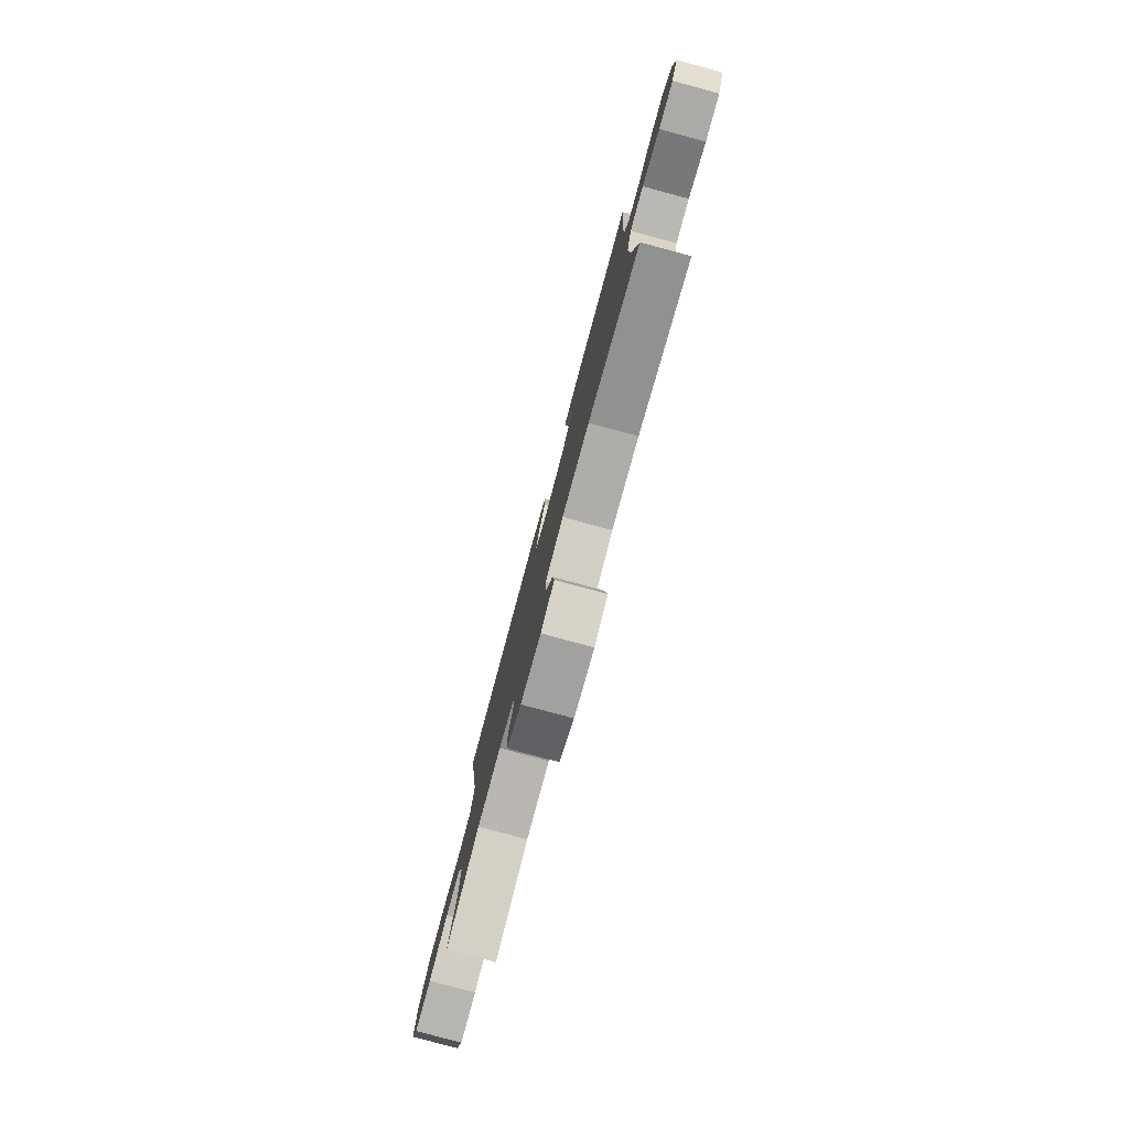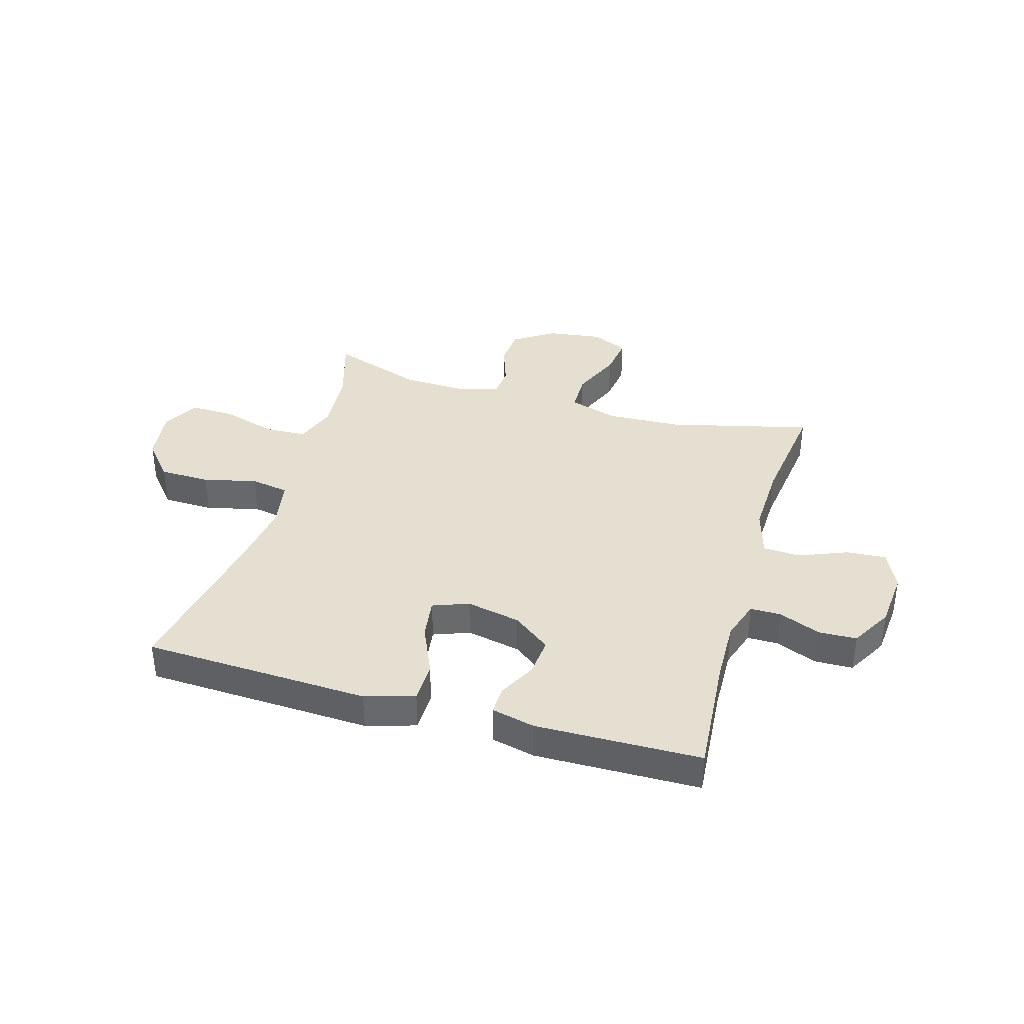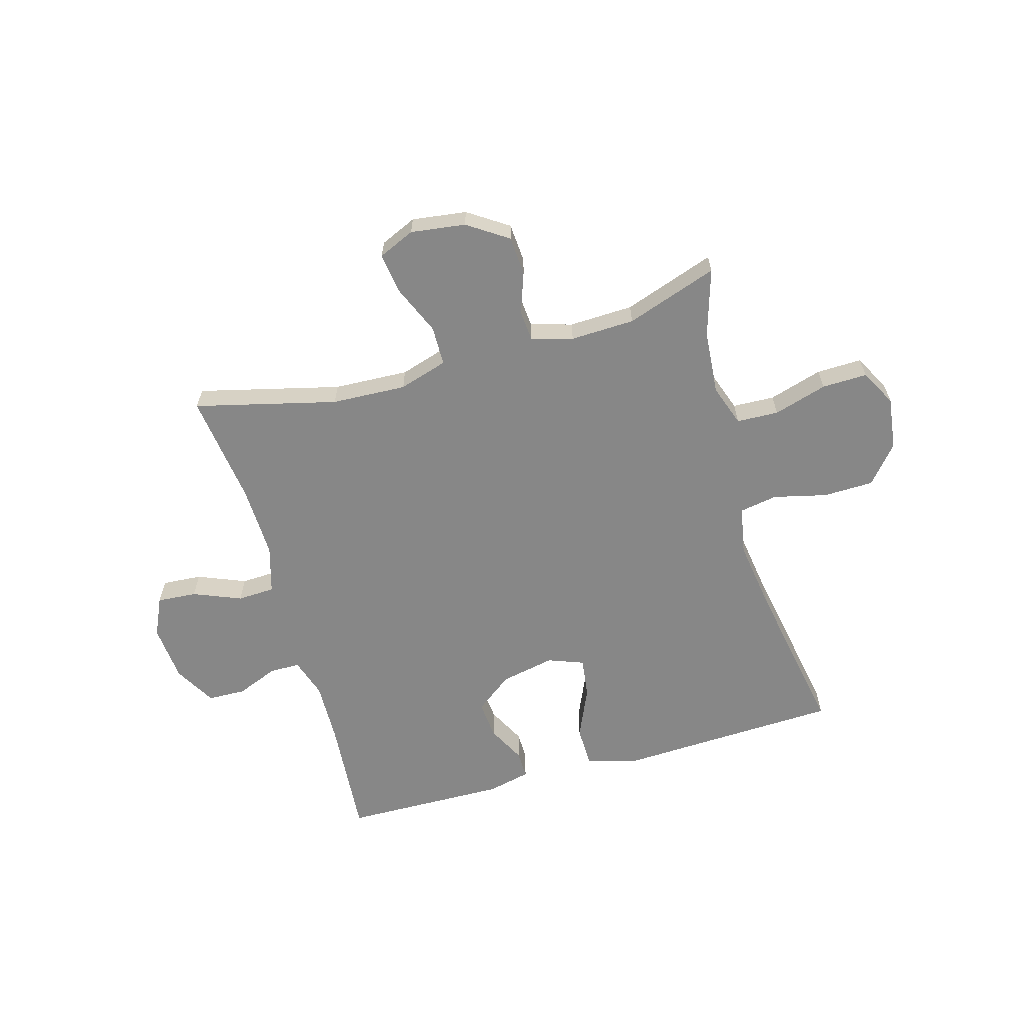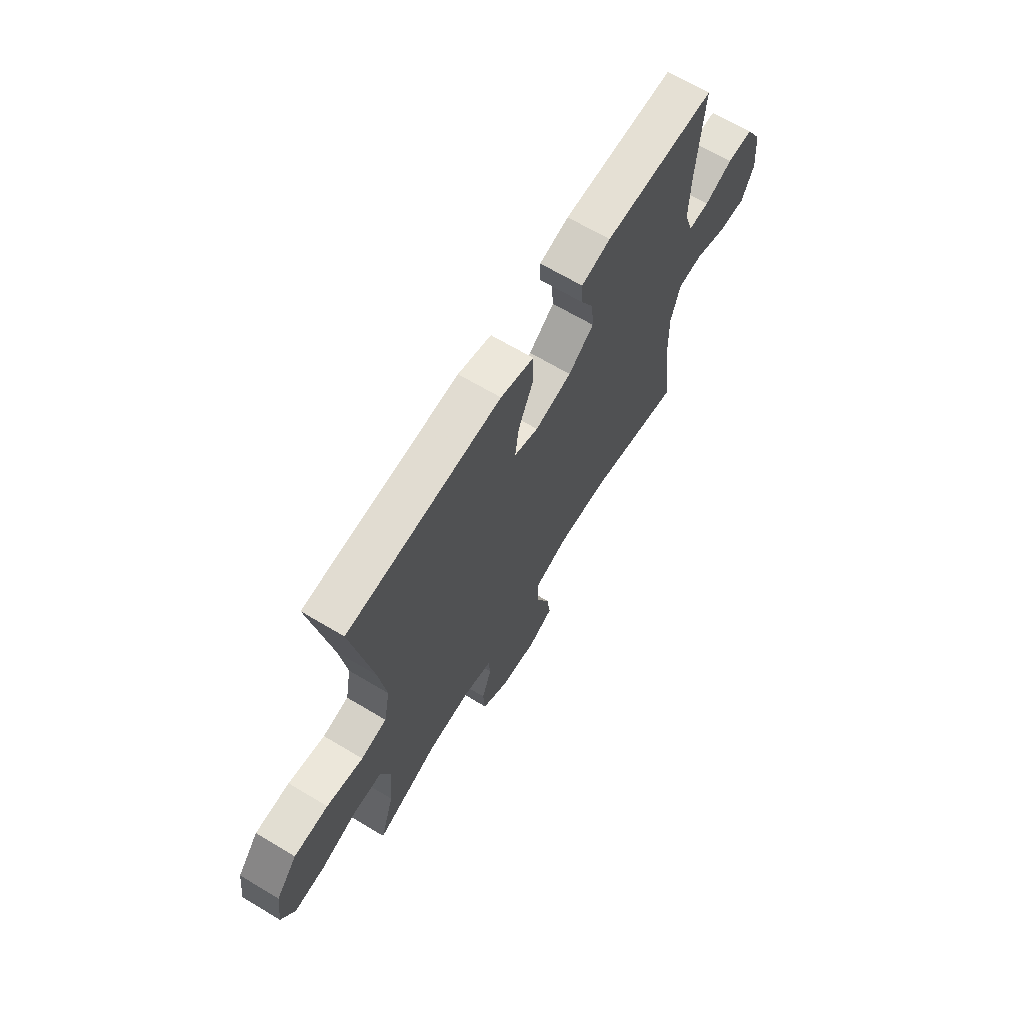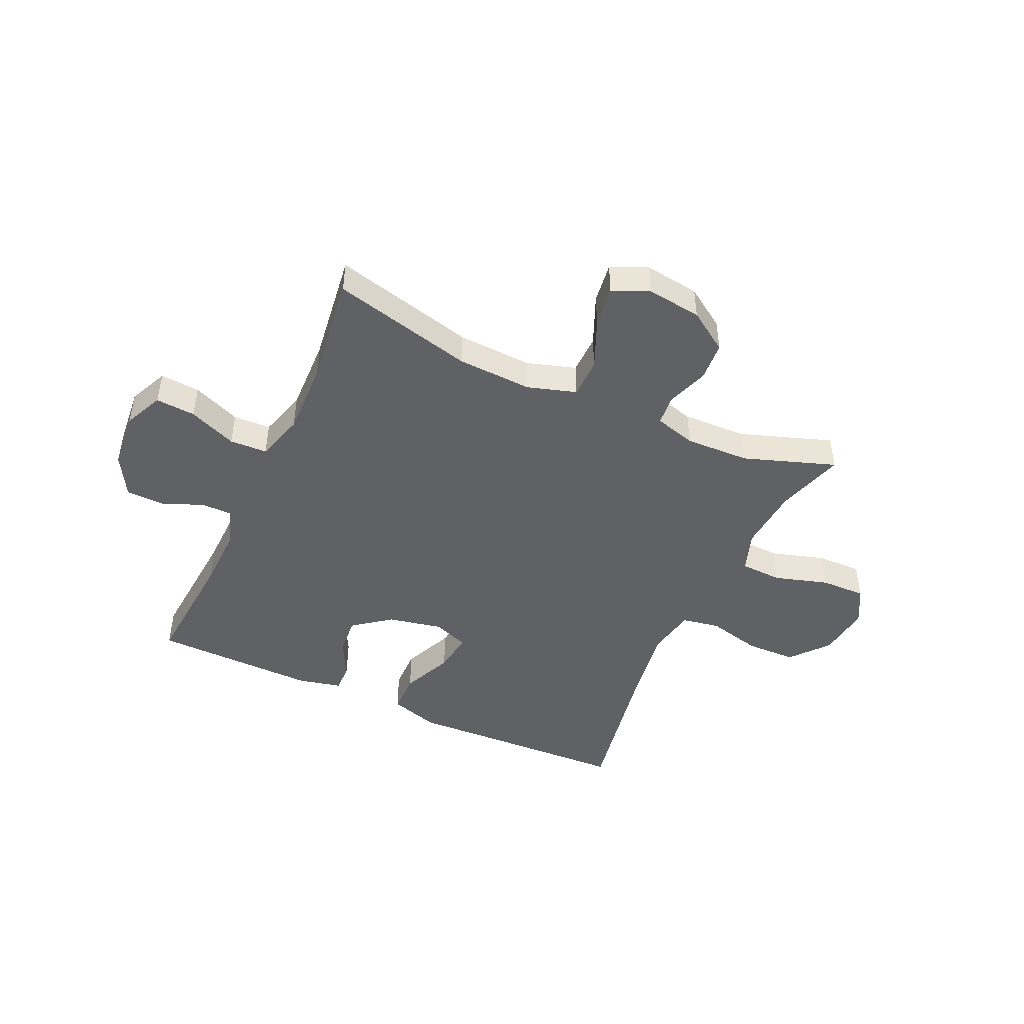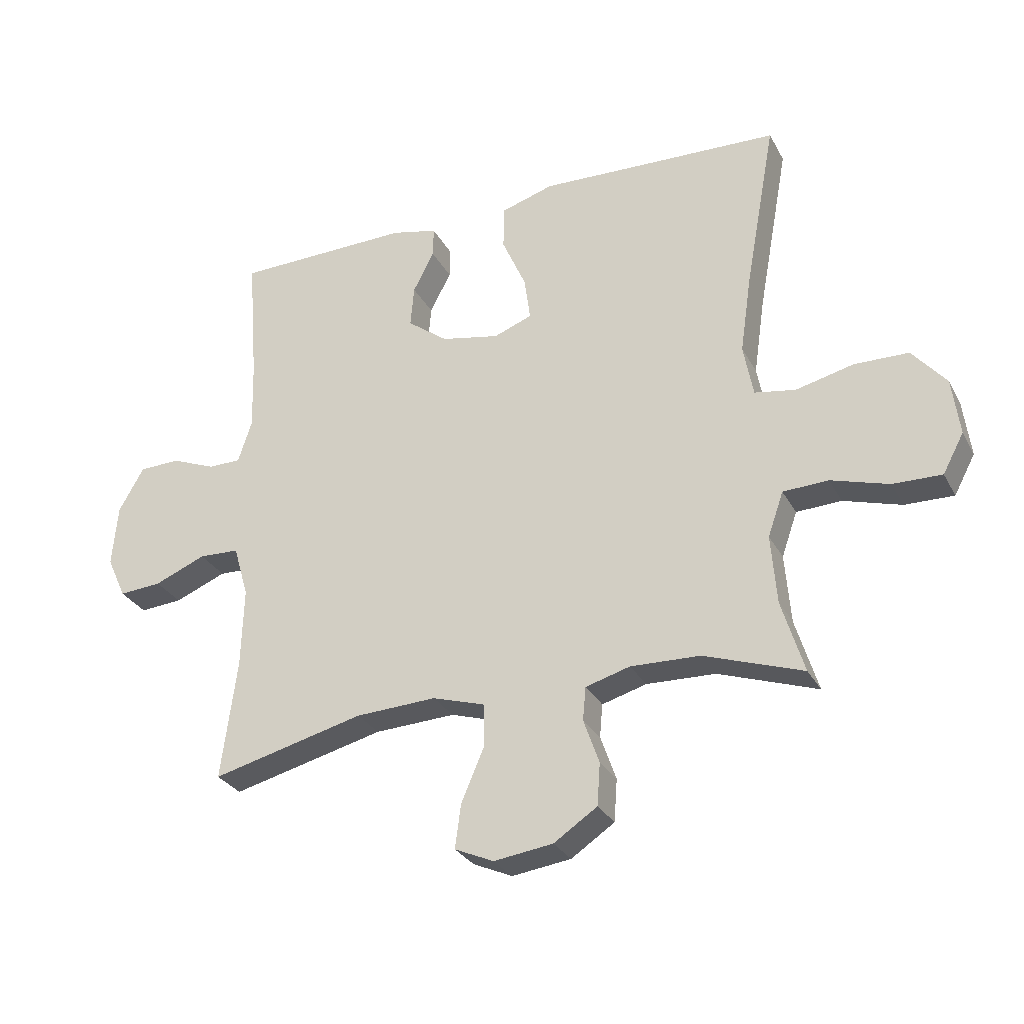
<metadata>
{"format":"obj","ext":"obj","renderer":"f3d","projection":"perspective","resolution":1024,"background":"white","views":[{"elev":-79.8,"azim":74.9,"up":"+Z"},{"elev":37.4,"azim":16.2,"up":"+Y"},{"elev":-62.3,"azim":-164.2,"up":"+Y"},{"elev":66.7,"azim":-59.0,"up":"+Z"},{"elev":-46.3,"azim":155.4,"up":"+Y"},{"elev":-29.3,"azim":-156.3,"up":"+Z"}]}
</metadata>
<code>
v -0.5 0.07 0.5
v -0.233 0.07 0.511
v -0.096 0.07 0.517
v -0.008 0.07 0.49
v -0.007 0.07 0.417
v -0.047 0.07 0.326
v -0.057 0.07 0.253
v 0.007 0.07 0.229
v 0.104 0.07 0.249
v 0.171 0.07 0.3
v 0.165 0.07 0.369
v 0.13 0.07 0.437
v 0.129 0.07 0.487
v 0.206 0.07 0.505
v 0.5 0.07 0.5
v 0.483 0.07 0.284
v 0.48 0.07 0.171
v 0.503 0.07 0.1
v 0.558 0.07 0.1
v 0.632 0.07 0.13
v 0.7 0.07 0.128
v 0.742 0.07 0.054
v 0.751 0.07 -0.049
v 0.719 0.07 -0.119
v 0.648 0.07 -0.114
v 0.562 0.07 -0.079
v 0.495 0.07 -0.082
v 0.47 0.07 -0.168
v 0.474 0.07 -0.301
v 0.5 0.07 -0.5
v 0.246 0.07 -0.437
v 0.112 0.07 -0.431
v 0.025 0.07 -0.458
v 0.024 0.07 -0.529
v 0.062 0.07 -0.618
v 0.072 0.07 -0.691
v 0.007 0.07 -0.72
v -0.091 0.07 -0.707
v -0.163 0.07 -0.659
v -0.168 0.07 -0.589
v -0.142 0.07 -0.515
v -0.147 0.07 -0.46
v -0.221 0.07 -0.439
v -0.336 0.07 -0.443
v -0.5 0.07 -0.5
v -0.463 0.07 -0.379
v -0.454 0.07 -0.264
v -0.48 0.07 -0.19
v -0.555 0.07 -0.187
v -0.651 0.07 -0.216
v -0.732 0.07 -0.218
v -0.767 0.07 -0.153
v -0.755 0.07 -0.058
v -0.699 0.07 0.009
v -0.609 0.07 0.011
v -0.513 0.07 -0.012
v -0.445 0.07 0
v -0.429 0.07 0.087
v -0.448 0.07 0.216
v -0.5 0 0.5
v -0.233 0 0.511
v -0.096 0 0.517
v -0.008 0 0.49
v -0.007 0 0.417
v -0.047 0 0.326
v -0.057 0 0.253
v 0.007 0 0.229
v 0.104 0 0.249
v 0.171 0 0.3
v 0.165 0 0.369
v 0.13 0 0.437
v 0.129 0 0.487
v 0.206 0 0.505
v 0.5 0 0.5
v 0.483 0 0.284
v 0.48 0 0.171
v 0.503 0 0.1
v 0.558 0 0.1
v 0.632 0 0.13
v 0.7 0 0.128
v 0.742 0 0.054
v 0.751 0 -0.049
v 0.719 0 -0.119
v 0.648 0 -0.114
v 0.562 0 -0.079
v 0.495 0 -0.082
v 0.47 0 -0.168
v 0.474 0 -0.301
v 0.5 0 -0.5
v 0.246 0 -0.437
v 0.112 0 -0.431
v 0.025 0 -0.458
v 0.024 0 -0.529
v 0.062 0 -0.618
v 0.072 0 -0.691
v 0.007 0 -0.72
v -0.091 0 -0.707
v -0.163 0 -0.659
v -0.168 0 -0.589
v -0.142 0 -0.515
v -0.147 0 -0.46
v -0.221 0 -0.439
v -0.336 0 -0.443
v -0.5 0 -0.5
v -0.463 0 -0.379
v -0.454 0 -0.264
v -0.48 0 -0.19
v -0.555 0 -0.187
v -0.651 0 -0.216
v -0.732 0 -0.218
v -0.767 0 -0.153
v -0.755 0 -0.058
v -0.699 0 0.009
v -0.609 0 0.011
v -0.513 0 -0.012
v -0.445 0 0
v -0.429 0 0.087
v -0.448 0 0.216
f 54 55 56
f 53 54 56
f 52 53 56
f 51 52 56
f 50 51 56
f 49 50 56
f 48 49 56 57
f 47 48 57
f 44 45 46
f 43 44 46 47
f 47 57 58
f 43 47 58
f 42 43 58
f 39 40 41
f 38 39 41
f 37 38 41
f 36 37 41
f 35 36 41
f 34 35 41
f 33 34 41 42
f 29 30 31
f 28 29 31 32
f 42 58 59
f 33 42 59
f 32 33 59
f 28 32 59
f 27 28 59
f 24 25 26
f 23 24 26
f 22 23 26
f 21 22 26
f 20 21 26
f 19 20 26
f 14 15 16
f 13 14 16
f 12 13 16
f 11 12 16
f 10 11 16 17
f 9 10 17 18
f 4 5 6
f 3 4 6
f 2 3 6
f 2 6 7
f 1 2 7
f 59 1 7
f 27 59 7 8
f 18 19 26 27
f 8 9 18 27
f 115 114 113
f 115 113 112
f 115 112 111
f 115 111 110
f 115 110 109
f 115 109 108
f 116 115 108 107
f 116 107 106
f 105 104 103
f 106 105 103 102
f 117 116 106
f 117 106 102
f 117 102 101
f 100 99 98
f 100 98 97
f 100 97 96
f 100 96 95
f 100 95 94
f 100 94 93
f 101 100 93 92
f 90 89 88
f 91 90 88 87
f 118 117 101
f 118 101 92
f 118 92 91
f 118 91 87
f 118 87 86
f 85 84 83
f 85 83 82
f 85 82 81
f 85 81 80
f 85 80 79
f 85 79 78
f 75 74 73
f 75 73 72
f 75 72 71
f 75 71 70
f 76 75 70 69
f 77 76 69 68
f 65 64 63
f 65 63 62
f 65 62 61
f 66 65 61
f 66 61 60
f 66 60 118
f 67 66 118 86
f 86 85 78 77
f 86 77 68 67
f 1 60 61 2
f 2 61 62 3
f 3 62 63 4
f 4 63 64 5
f 5 64 65 6
f 6 65 66 7
f 7 66 67 8
f 8 67 68 9
f 9 68 69 10
f 10 69 70 11
f 11 70 71 12
f 12 71 72 13
f 13 72 73 14
f 14 73 74 15
f 15 74 75 16
f 16 75 76 17
f 17 76 77 18
f 18 77 78 19
f 19 78 79 20
f 20 79 80 21
f 21 80 81 22
f 22 81 82 23
f 23 82 83 24
f 24 83 84 25
f 25 84 85 26
f 26 85 86 27
f 27 86 87 28
f 28 87 88 29
f 29 88 89 30
f 30 89 90 31
f 31 90 91 32
f 32 91 92 33
f 33 92 93 34
f 34 93 94 35
f 35 94 95 36
f 36 95 96 37
f 37 96 97 38
f 38 97 98 39
f 39 98 99 40
f 40 99 100 41
f 41 100 101 42
f 42 101 102 43
f 43 102 103 44
f 44 103 104 45
f 45 104 105 46
f 46 105 106 47
f 47 106 107 48
f 48 107 108 49
f 49 108 109 50
f 50 109 110 51
f 51 110 111 52
f 52 111 112 53
f 53 112 113 54
f 54 113 114 55
f 55 114 115 56
f 56 115 116 57
f 57 116 117 58
f 58 117 118 59
f 59 118 60 1

</code>
